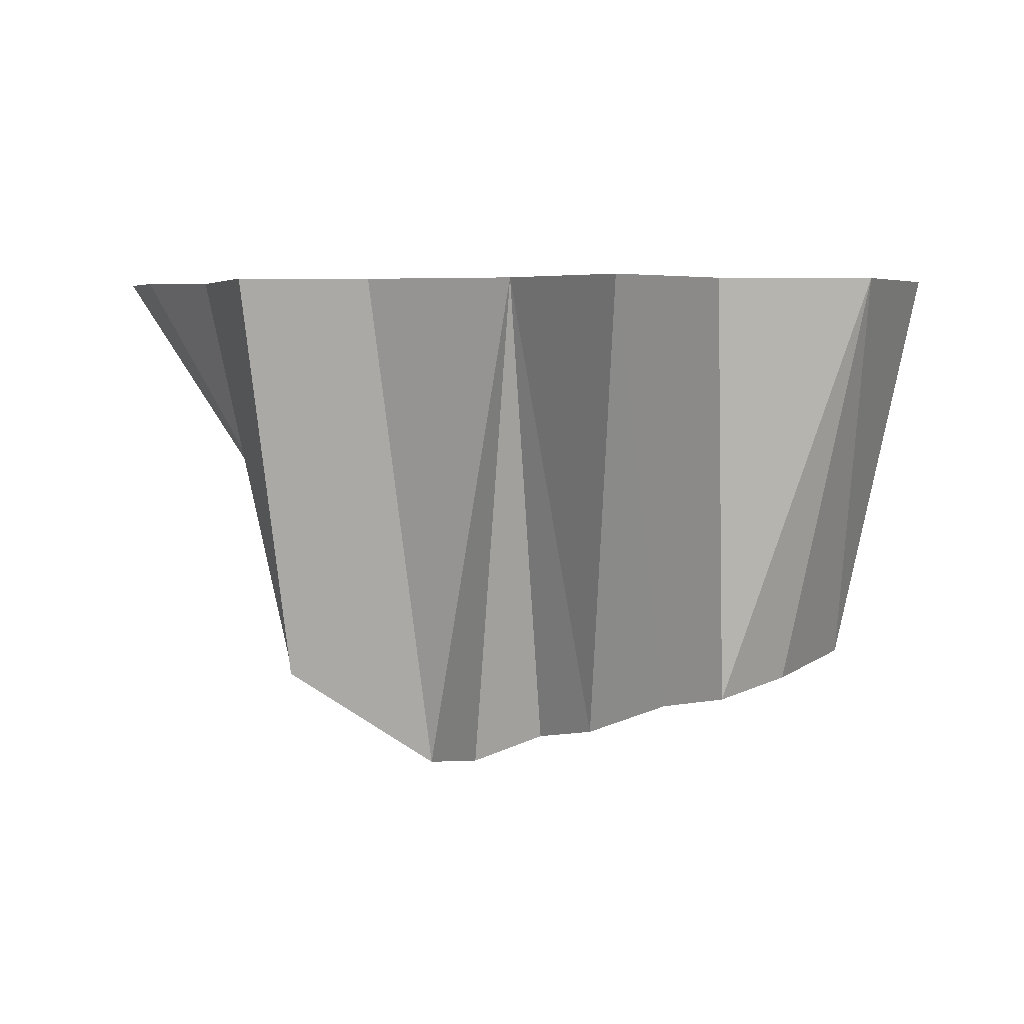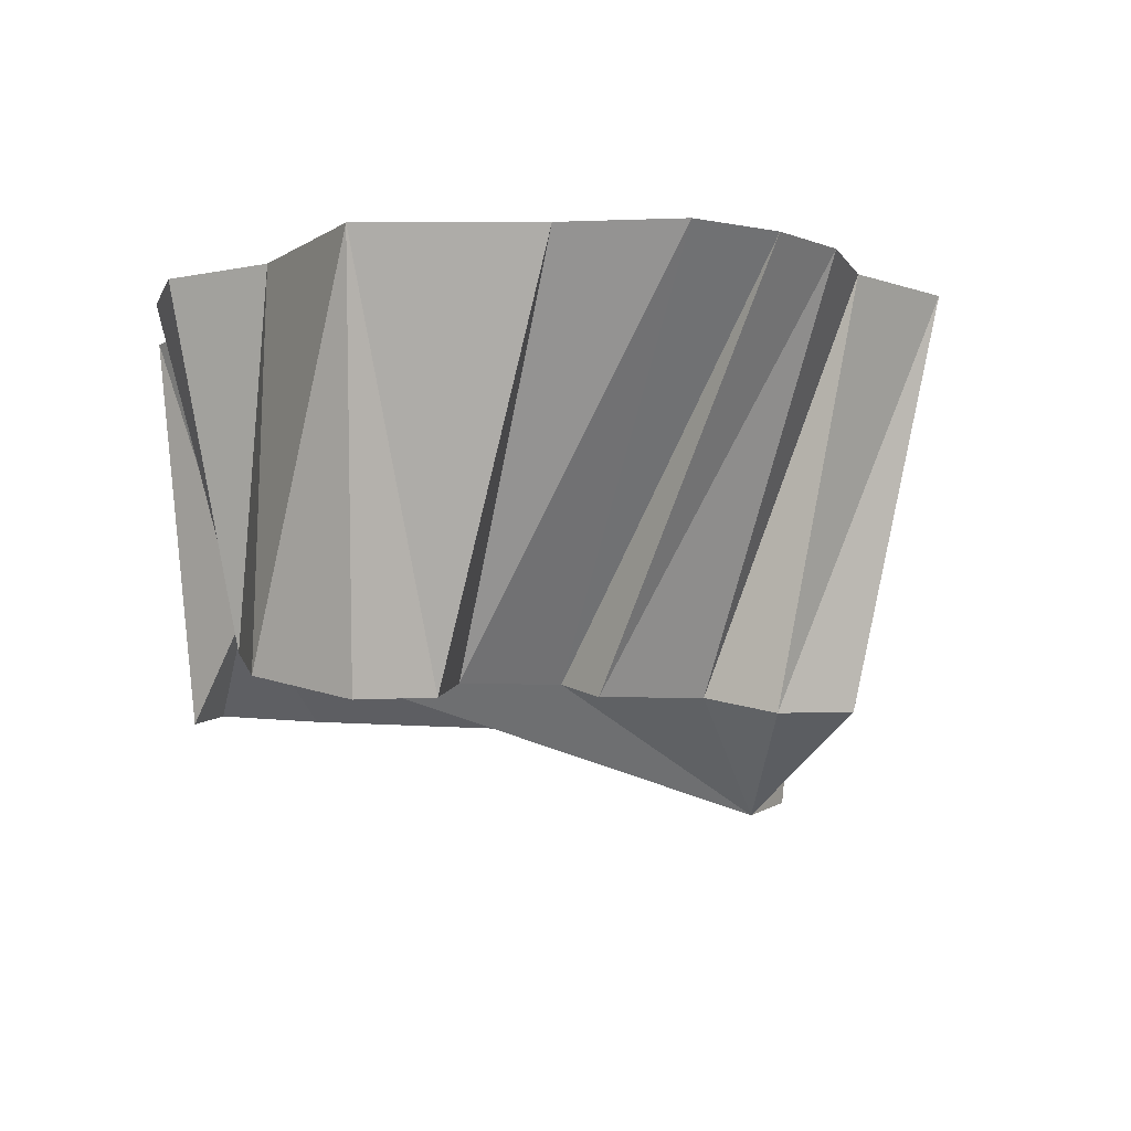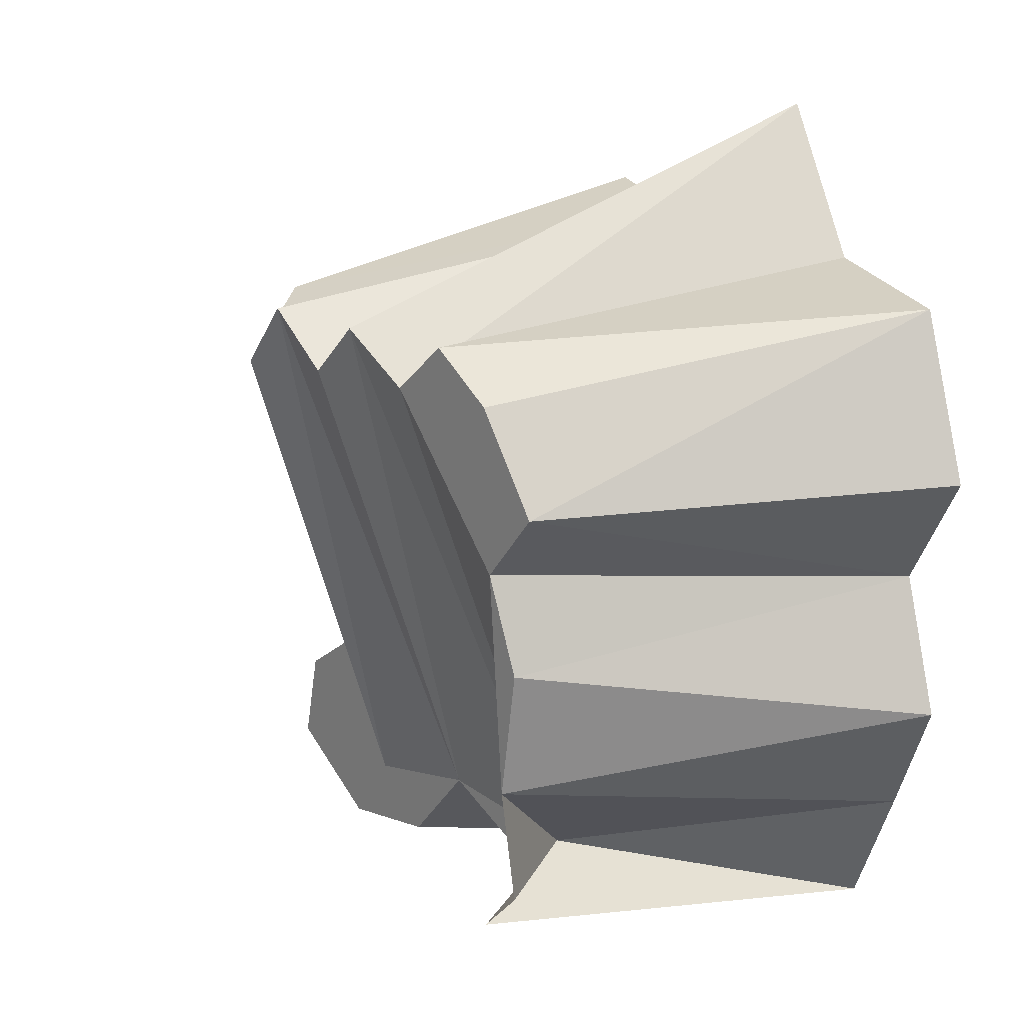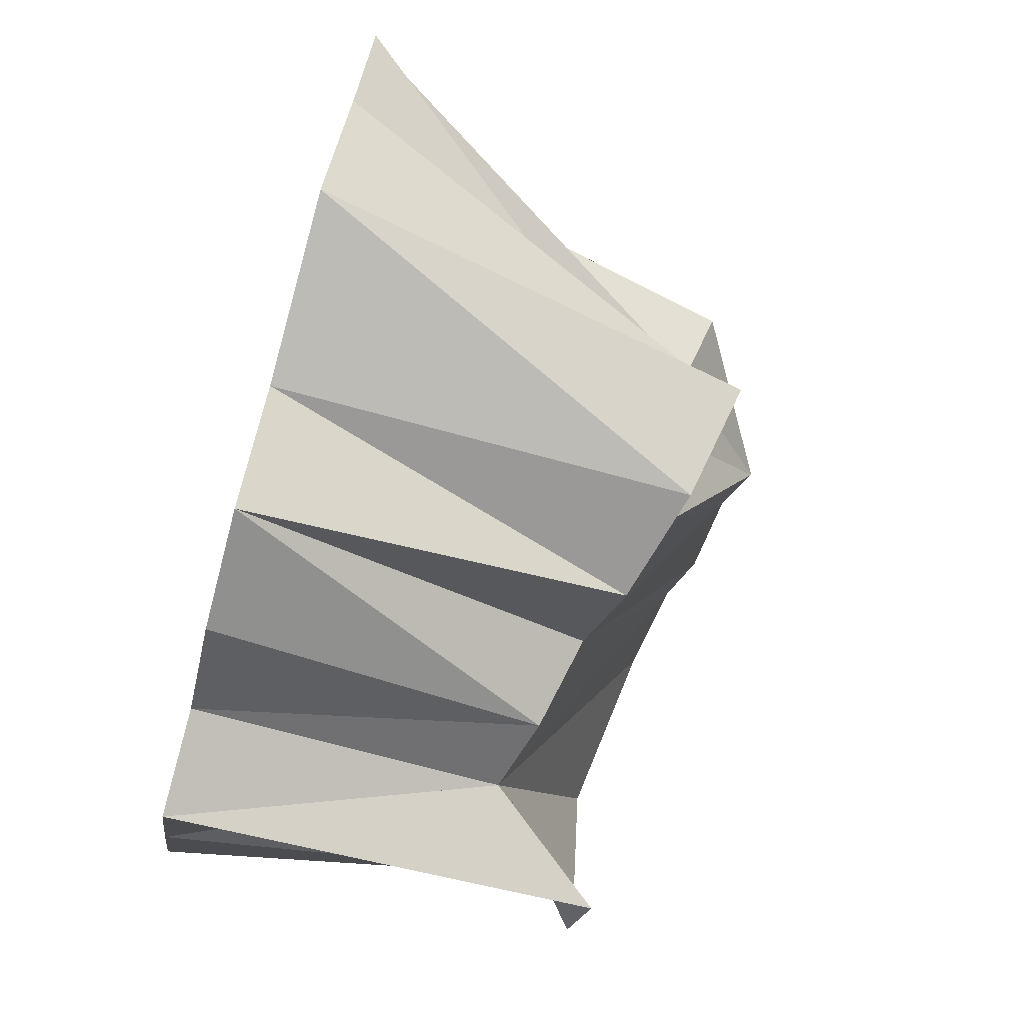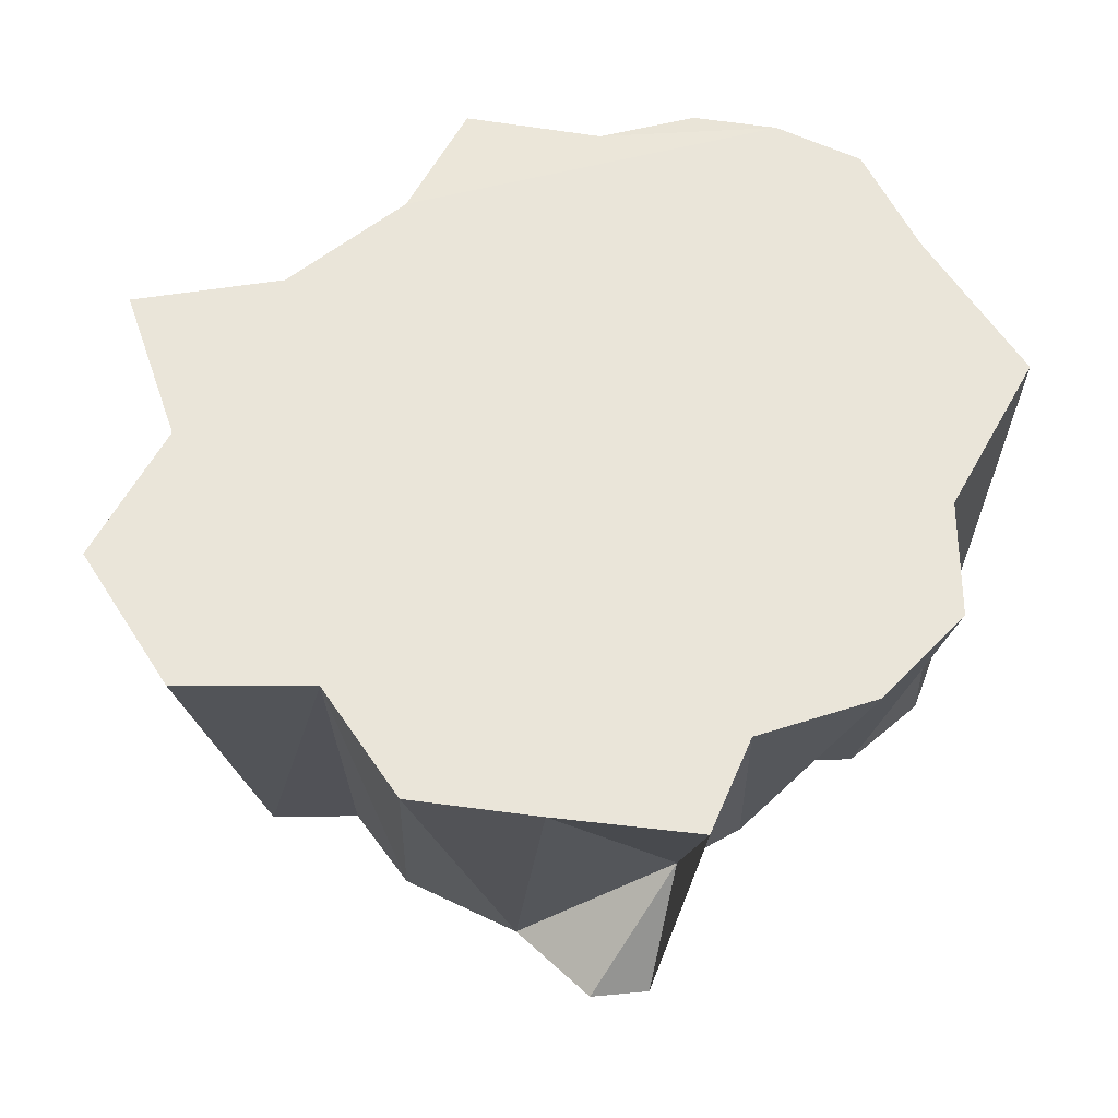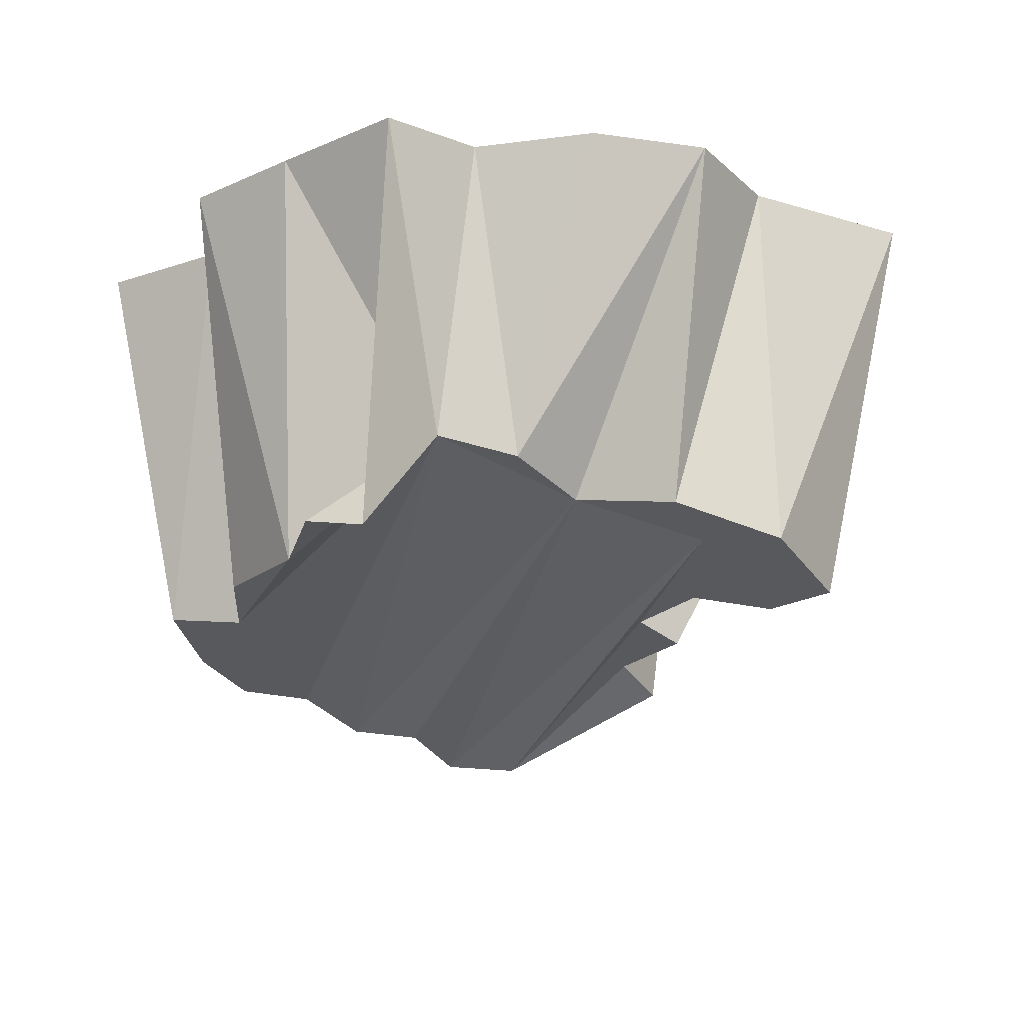
<metadata>
{"format":"obj","ext":"obj","renderer":"f3d","projection":"perspective","resolution":1024,"background":"white","views":[{"elev":4.2,"azim":3.0,"up":"+Y"},{"elev":-6.3,"azim":-114.0,"up":"+Y"},{"elev":18.4,"azim":66.2,"up":"+Z"},{"elev":-78.8,"azim":-105.0,"up":"+Z"},{"elev":57.8,"azim":124.0,"up":"+Y"},{"elev":-19.8,"azim":155.8,"up":"+Y"}]}
</metadata>
<code>
o Cube
v 2.5 -2 -2.5
v 2.5 -2 2.5
v -2.5 -2 2.5
v -2.5 -2 -2.5
v 2.5 2 -2.954
v 3.28 2 3.154
v -2.866 2 3.291
v -3.276 2 -2.865
v -1.616 2 3.145
v -0.2002 2 3.55
v 0.8199 2 4.635
v 1.803 2 3.327
v 3.92 2 1.69
v 3.181 2 0.5897
v 3.675 2 -0.6159
v 3.128 2 -1.729
v 1.517 2 -2.761
v 0.5711 2 -3.493
v -0.5602 2 -3.677
v -1.543 2 -3.021
v -4.002 2 -1.276
v -4.605 2 -0.2558
v -4.492 2 0.653
v -4.142 2 1.413
v -3.425 1.981 2.063
v 2.909 -1.89 -2.077
v 2.731 -1.938 -1.083
v 2.909 -1.89 0.1129
v 2.571 -1.981 0.9777
v 3.104 -1.838 1.622
v 1.878 -2.167 2.905
v 1.309 -2.319 2.408
v 0.5627 -2.519 2.813
v 0.04727 -2.657 2.298
v -0.5926 -2.829 2.776
v -1.09 -2.962 2.15
v -2.641 -2.038 1.605
v -2.038 -1.876 1.148
v -2.118 -1.898 0.02447
v -1.596 -1.758 -0.1211
v -1.676 -1.779 -1.182
v -2.319 -1.952 -1.64
v -1.576 -1.752 -3.124
v -1.093 -1.623 -2.438
v -0.5308 -1.472 -2.937
v 0.1524 -1.289 -2.146
v 0.9361 -1.079 -2.5
v 1.659 -0.8855 -2.23
f 20 8 21
f 22 23 21
f 21 23 20
f 24 25 23
f 9 25 7
f 10 20 23
f 10 23 9
f 23 25 9
f 11 12 10
f 20 12 19
f 20 10 12
f 19 12 18
f 18 12 17
f 12 6 17
f 16 5 17
f 16 17 15
f 15 17 14
f 17 6 14
f 13 14 6
f 26 48 1
f 30 31 32
f 29 48 27
f 33 46 48
f 35 44 46
f 36 37 38
f 40 36 38
f 41 4 44
f 17 47 18
f 48 5 1
f 47 19 18
f 19 45 20
f 43 45 44
f 8 43 4
f 42 8 4
f 21 41 22
f 22 40 23
f 23 39 24
f 24 38 25
f 25 37 7
f 7 37 3
f 3 9 7
f 36 35 10
f 10 33 11
f 11 32 12
f 12 31 6
f 6 31 2
f 30 6 2
f 14 30 29
f 14 28 15
f 15 27 16
f 48 16 27
f 26 27 48
f 32 29 30
f 30 2 31
f 27 28 29
f 29 32 48
f 48 32 33
f 33 34 46
f 46 47 48
f 46 34 35
f 35 36 44
f 44 45 46
f 36 3 37
f 38 39 40
f 40 44 36
f 44 40 41
f 41 42 4
f 4 43 44
f 17 48 47
f 48 17 5
f 47 46 19
f 19 46 45
f 43 20 45
f 8 20 43
f 42 21 8
f 21 42 41
f 22 41 40
f 23 40 39
f 24 39 38
f 25 38 37
f 3 36 9
f 10 9 36
f 35 34 10
f 10 34 33
f 11 33 32
f 12 32 31
f 30 13 6
f 14 13 30
f 14 29 28
f 15 28 27
f 48 5 16

</code>
